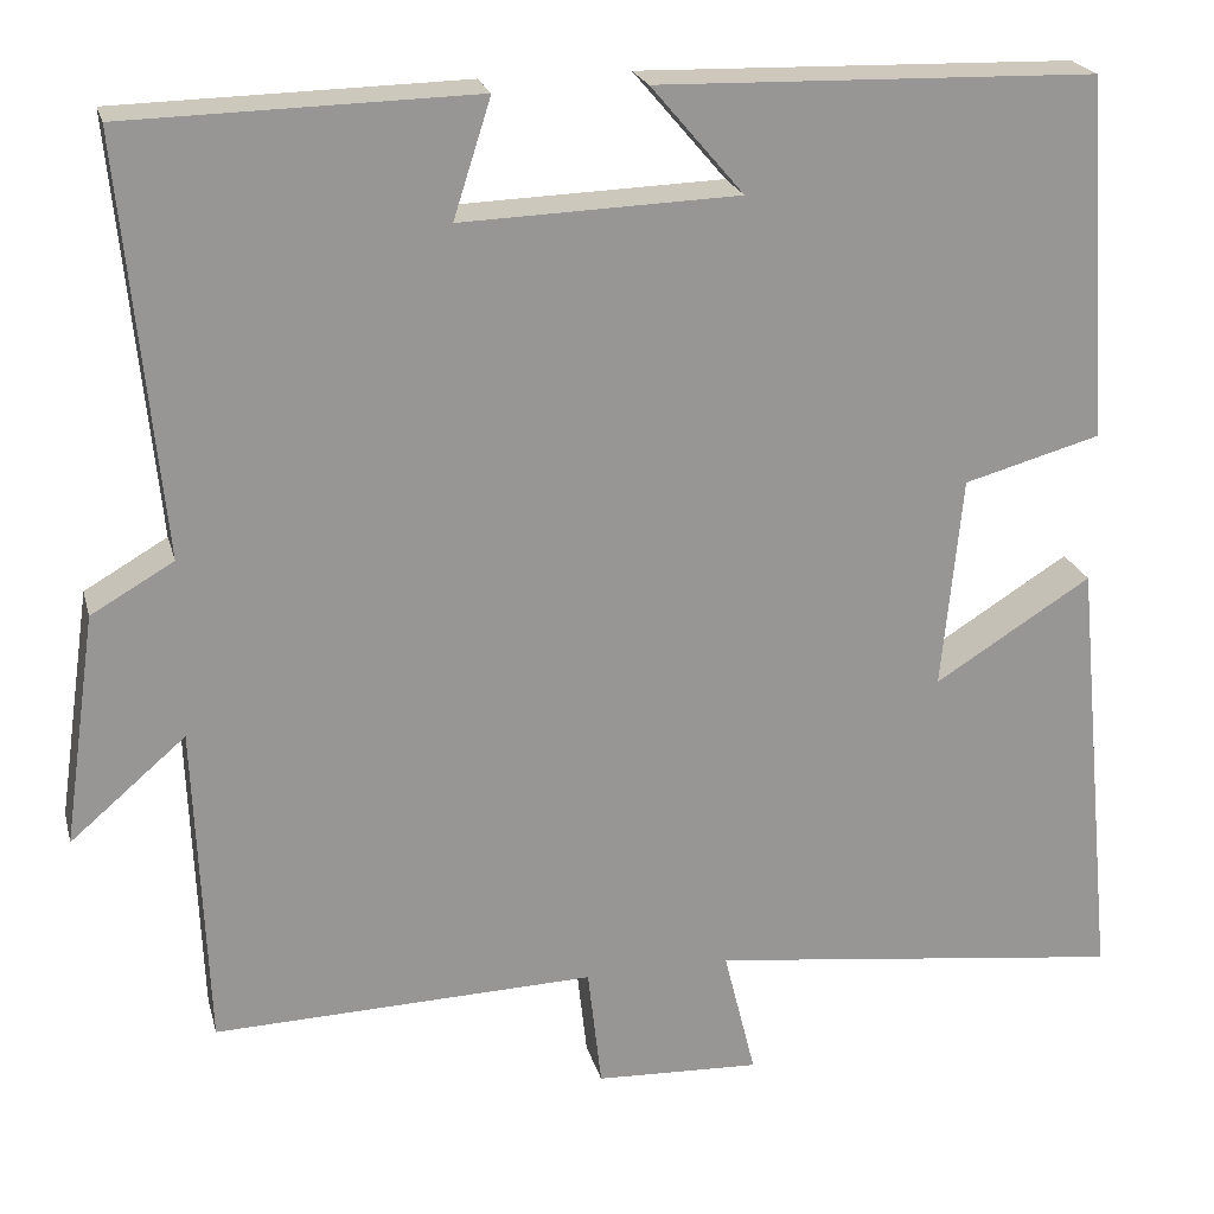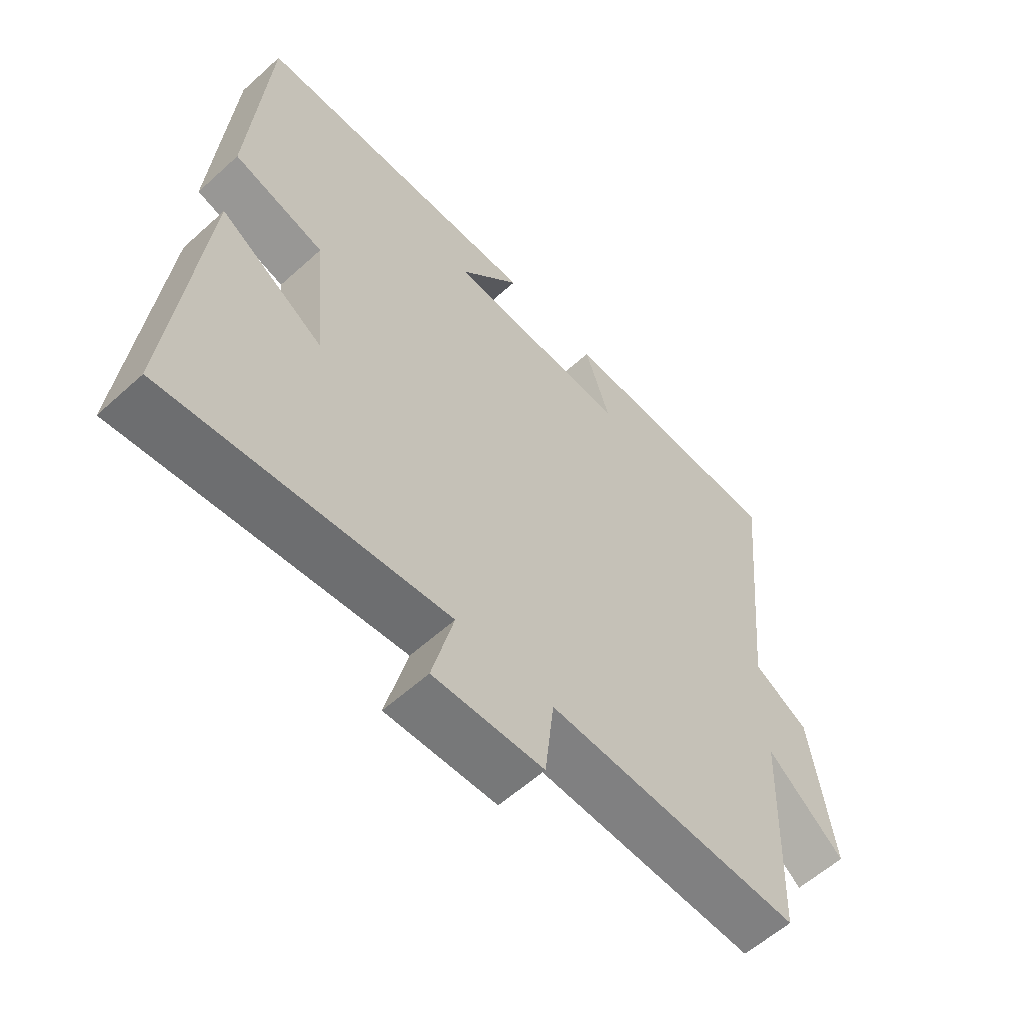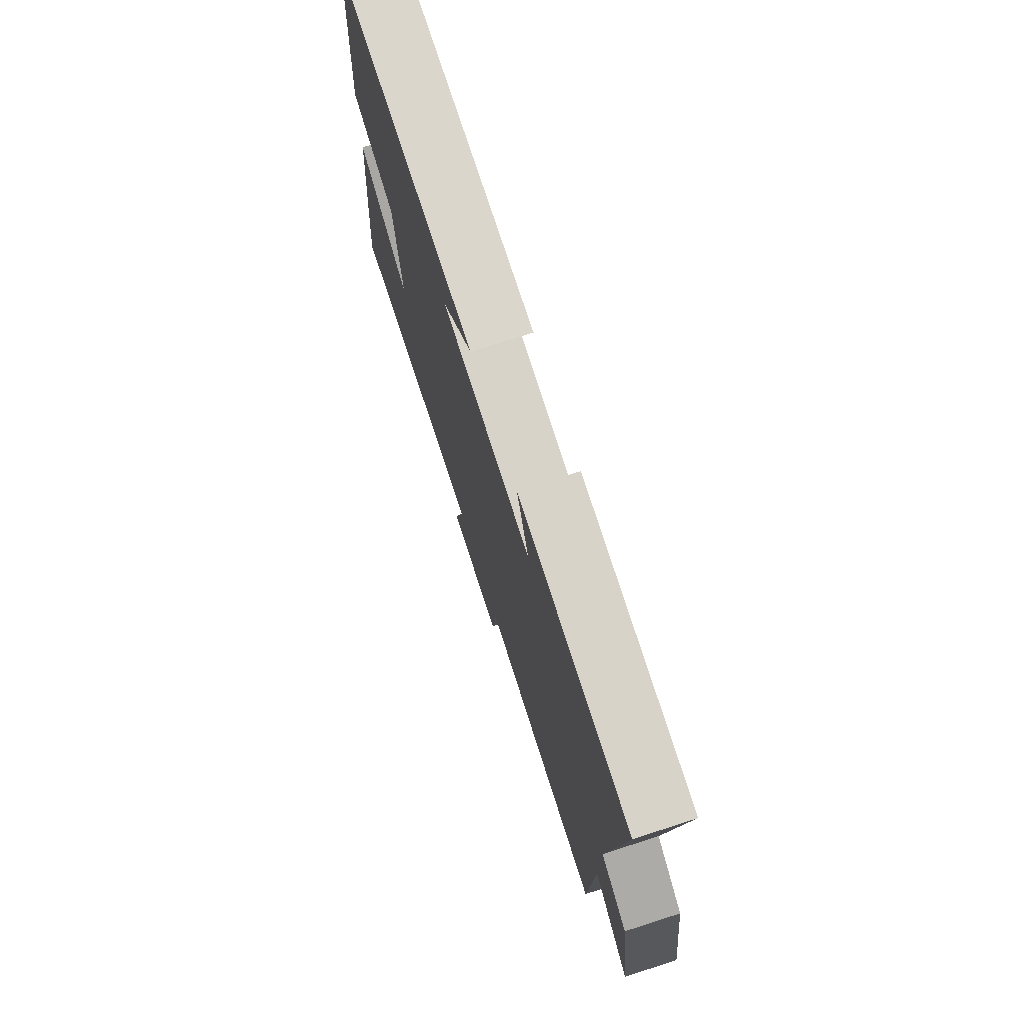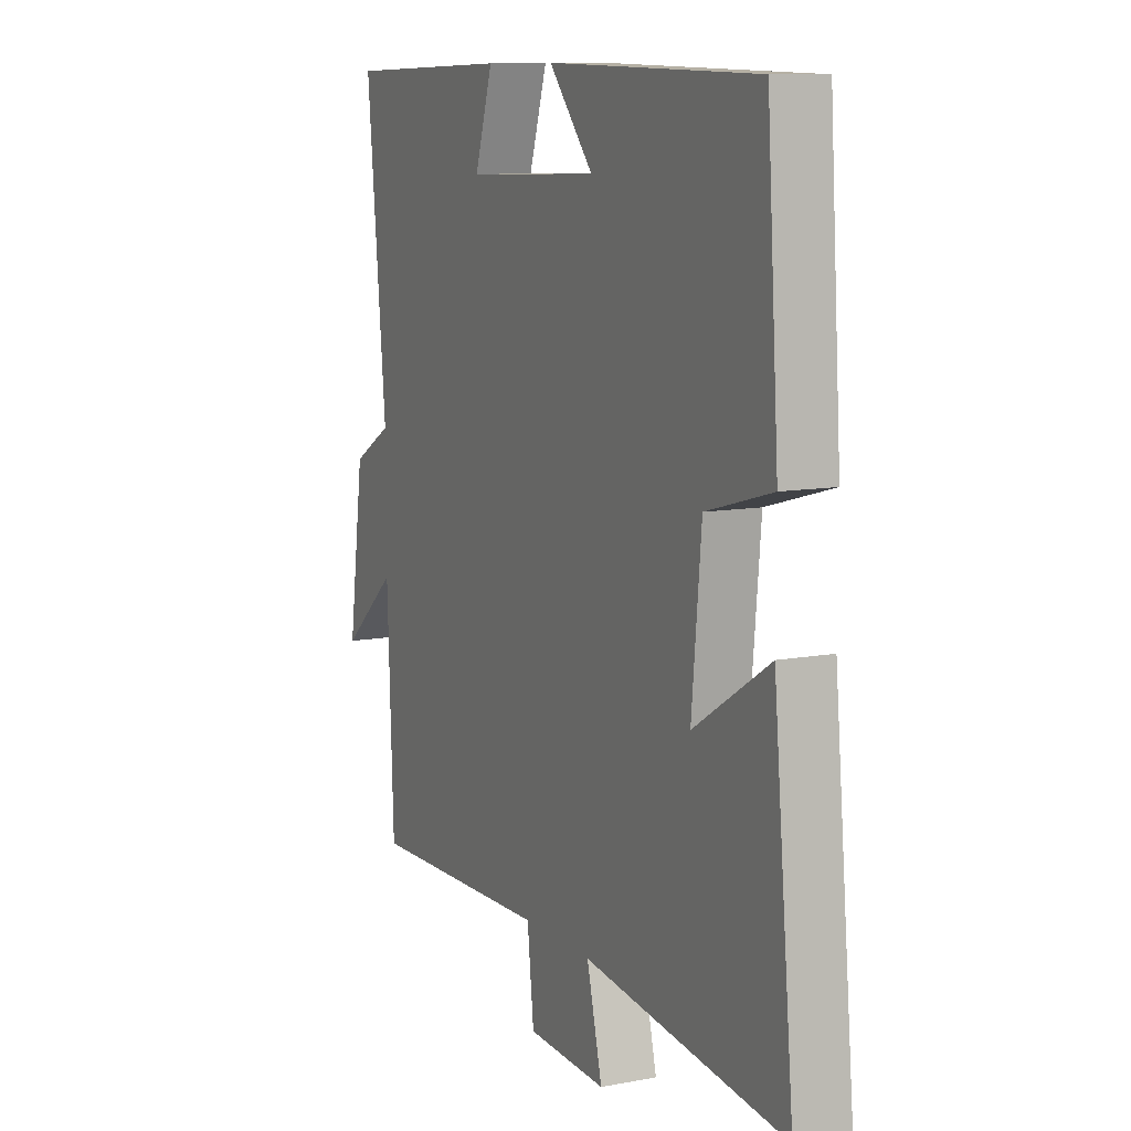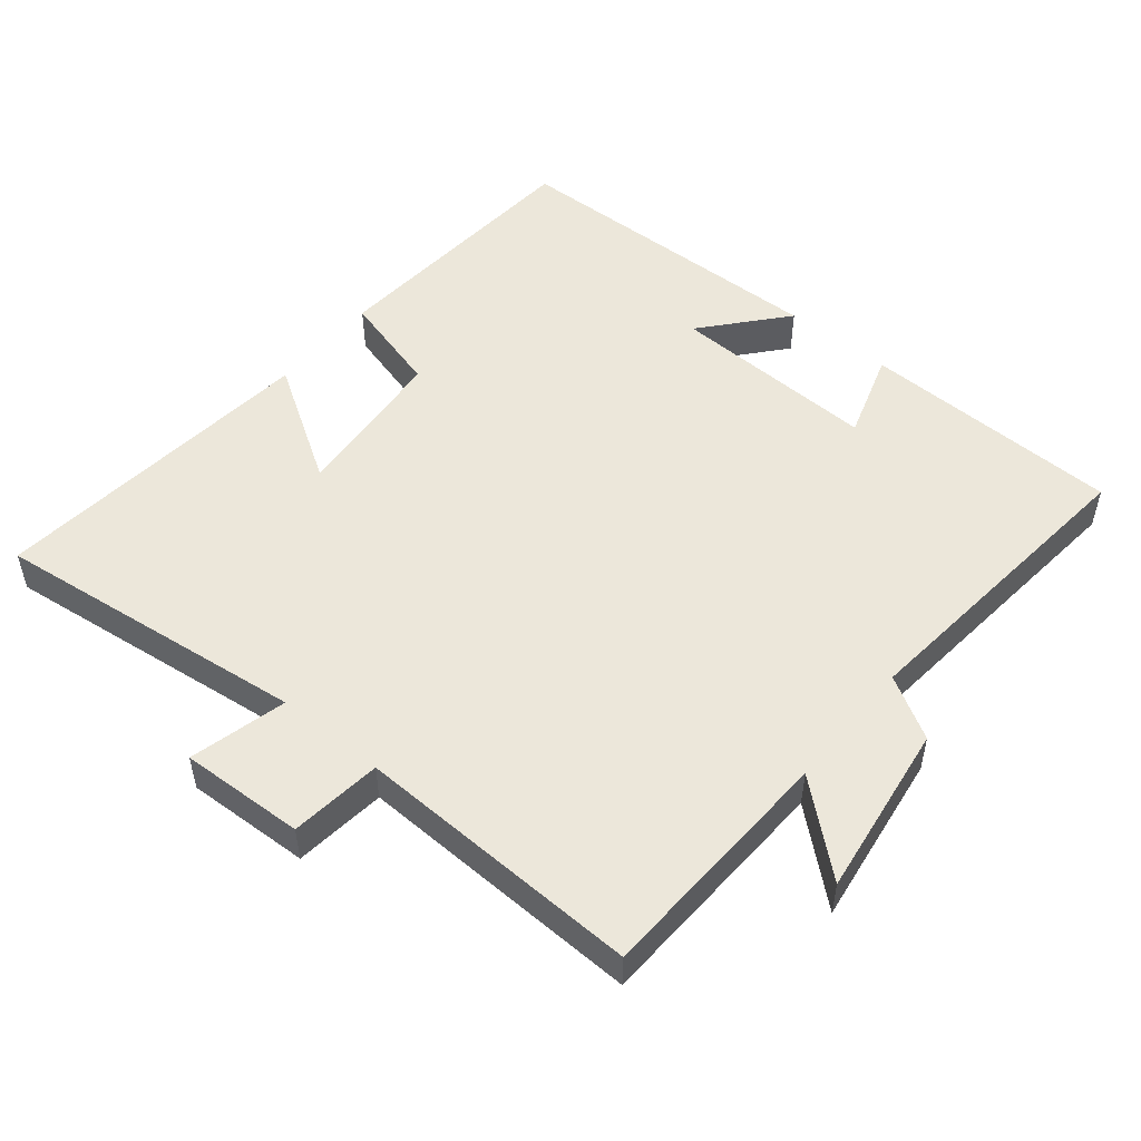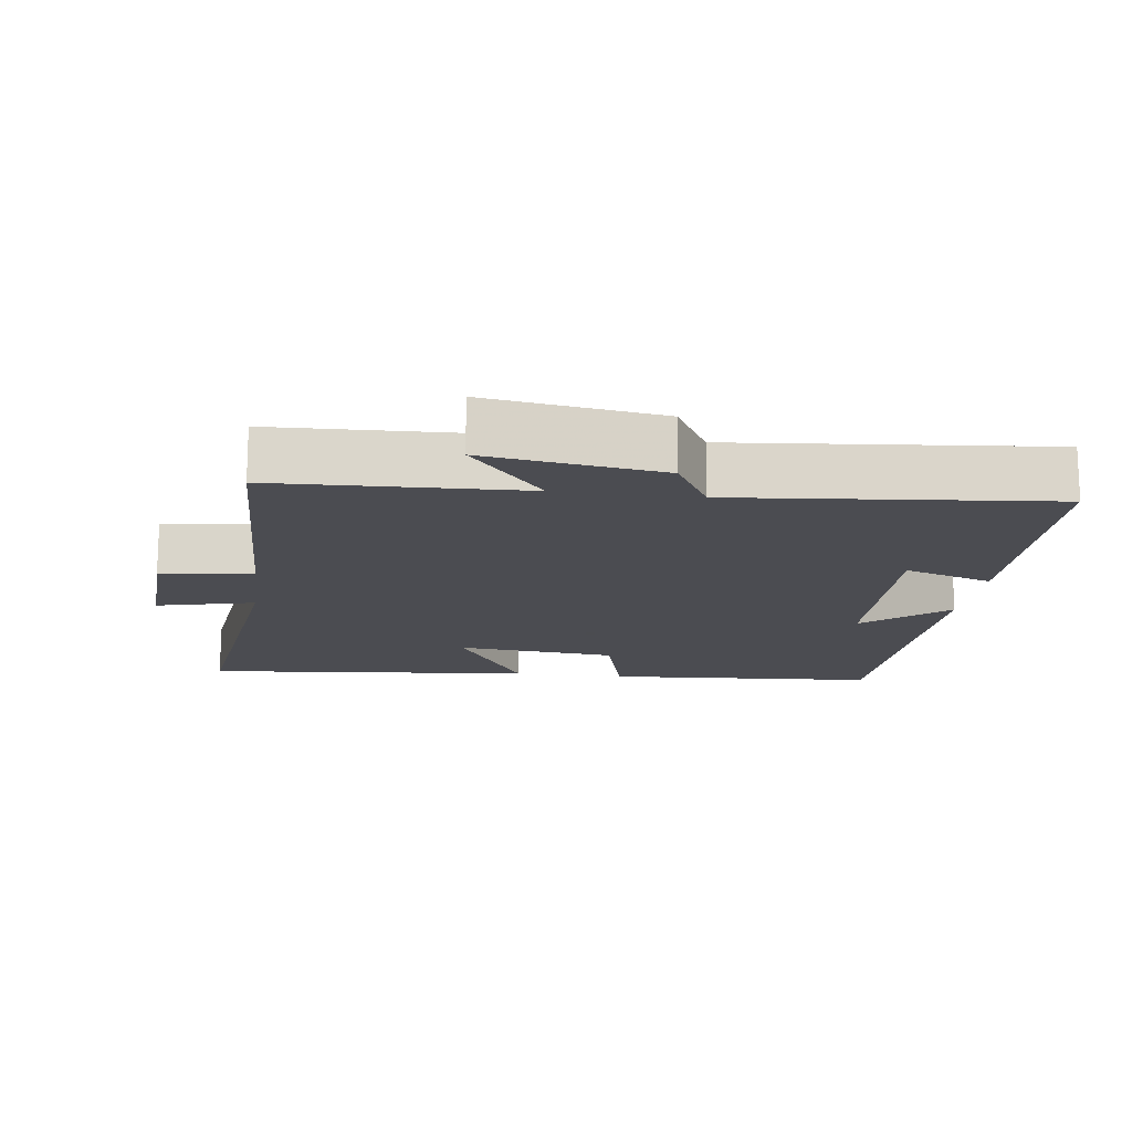
<metadata>
{"format":"obj","ext":"obj","renderer":"f3d","projection":"perspective","resolution":1024,"background":"white","views":[{"elev":22.1,"azim":-13.9,"up":"+Z"},{"elev":-59.1,"azim":132.9,"up":"+Z"},{"elev":75.0,"azim":-107.8,"up":"+Z"},{"elev":10.1,"azim":64.1,"up":"+Z"},{"elev":51.4,"azim":-140.5,"up":"+Y"},{"elev":-15.3,"azim":-97.7,"up":"+Y"}]}
</metadata>
<code>
v -0.544 0.07 0.492
v -0.165 0.07 0.5
v -0.206 0.07 0.372
v 0.096 0.07 0.382
v -0.005 0.07 0.5
v 0.473 0.07 0.487
v 0.5 0.07 0.091
v 0.351 0.07 0.05
v 0.329 0.07 -0.182
v 0.5 0.07 -0.075
v 0.547 0.07 -0.556
v 0.09 0.07 -0.5
v 0.125 0.07 -0.641
v -0.055 0.07 -0.633
v -0.07 0.07 -0.5
v -0.486 0.07 -0.512
v -0.5 0.07 -0.157
v -0.626 0.07 -0.265
v -0.59 0.07 -0.013
v -0.5 0.07 0.039
v -0.544 0 0.492
v -0.165 0 0.5
v -0.206 0 0.372
v 0.096 0 0.382
v -0.005 0 0.5
v 0.473 0 0.487
v 0.5 0 0.091
v 0.351 0 0.05
v 0.329 0 -0.182
v 0.5 0 -0.075
v 0.547 0 -0.556
v 0.09 0 -0.5
v 0.125 0 -0.641
v -0.055 0 -0.633
v -0.07 0 -0.5
v -0.486 0 -0.512
v -0.5 0 -0.157
v -0.626 0 -0.265
v -0.59 0 -0.013
v -0.5 0 0.039
f 17 18 19 20
f 15 16 17 20
f 15 20 1
f 12 13 14 15
f 12 15 1
f 9 10 11 12
f 8 9 12 1
f 4 5 6 7
f 3 4 7 8
f 1 2 3
f 1 3 8
f 40 39 38 37
f 40 37 36 35
f 21 40 35
f 35 34 33 32
f 21 35 32
f 32 31 30 29
f 21 32 29 28
f 27 26 25 24
f 28 27 24 23
f 23 22 21
f 28 23 21
f 1 21 22 2
f 2 22 23 3
f 3 23 24 4
f 4 24 25 5
f 5 25 26 6
f 6 26 27 7
f 7 27 28 8
f 8 28 29 9
f 9 29 30 10
f 10 30 31 11
f 11 31 32 12
f 12 32 33 13
f 13 33 34 14
f 14 34 35 15
f 15 35 36 16
f 16 36 37 17
f 17 37 38 18
f 18 38 39 19
f 19 39 40 20
f 20 40 21 1

</code>
